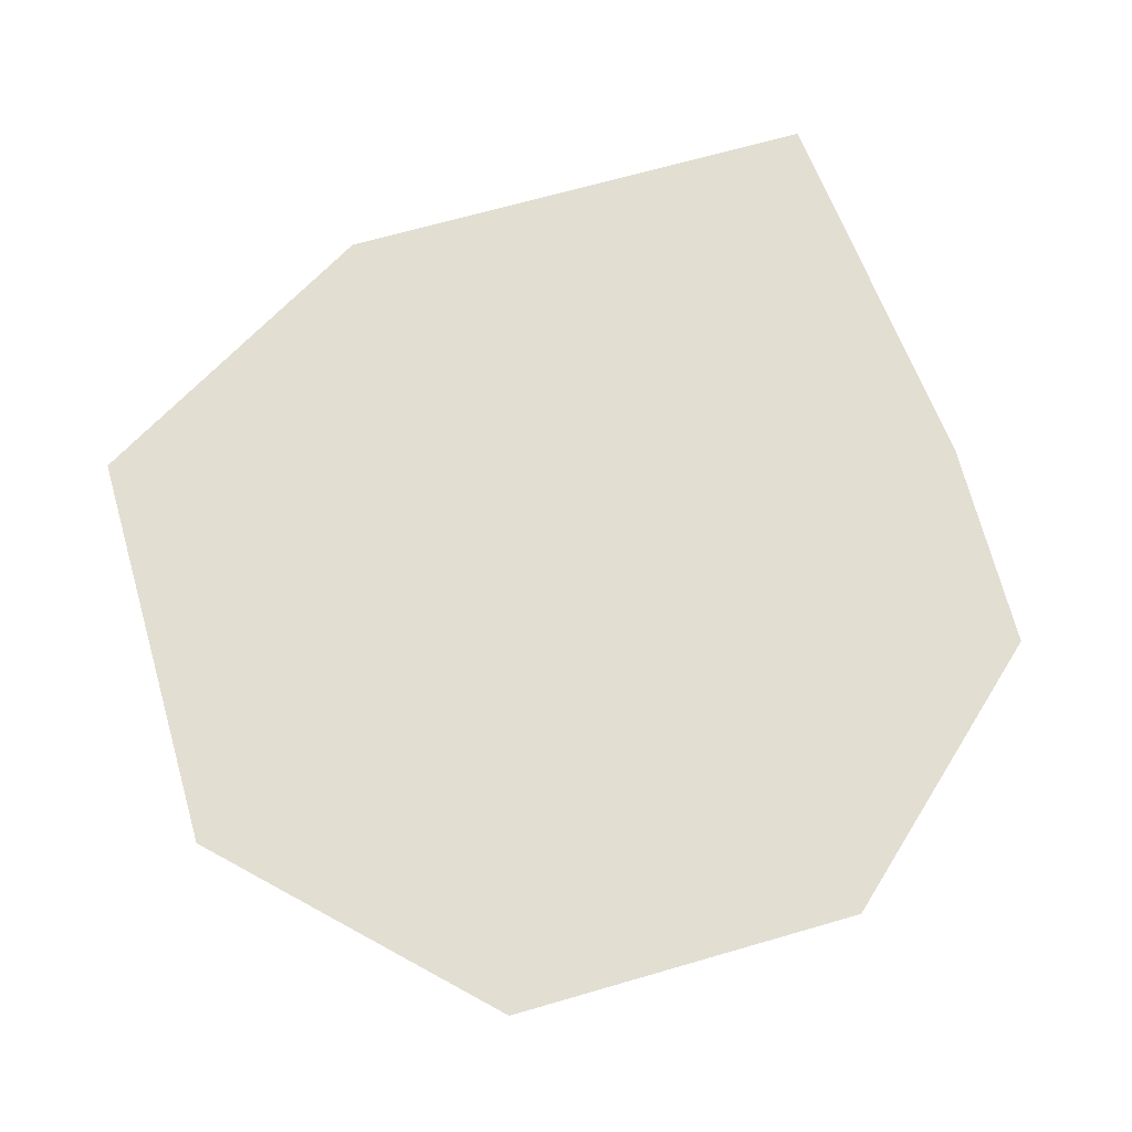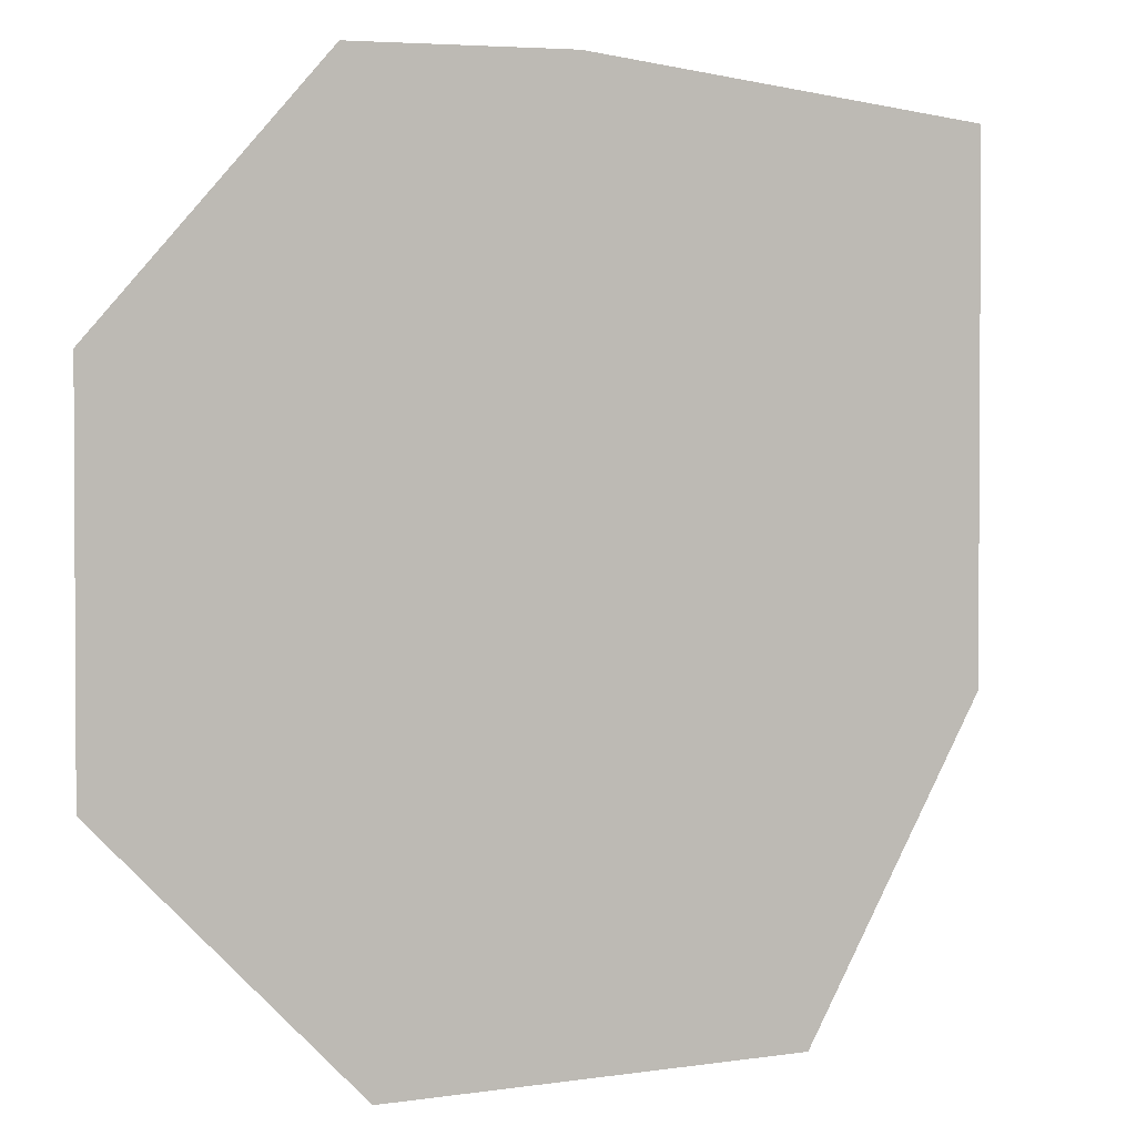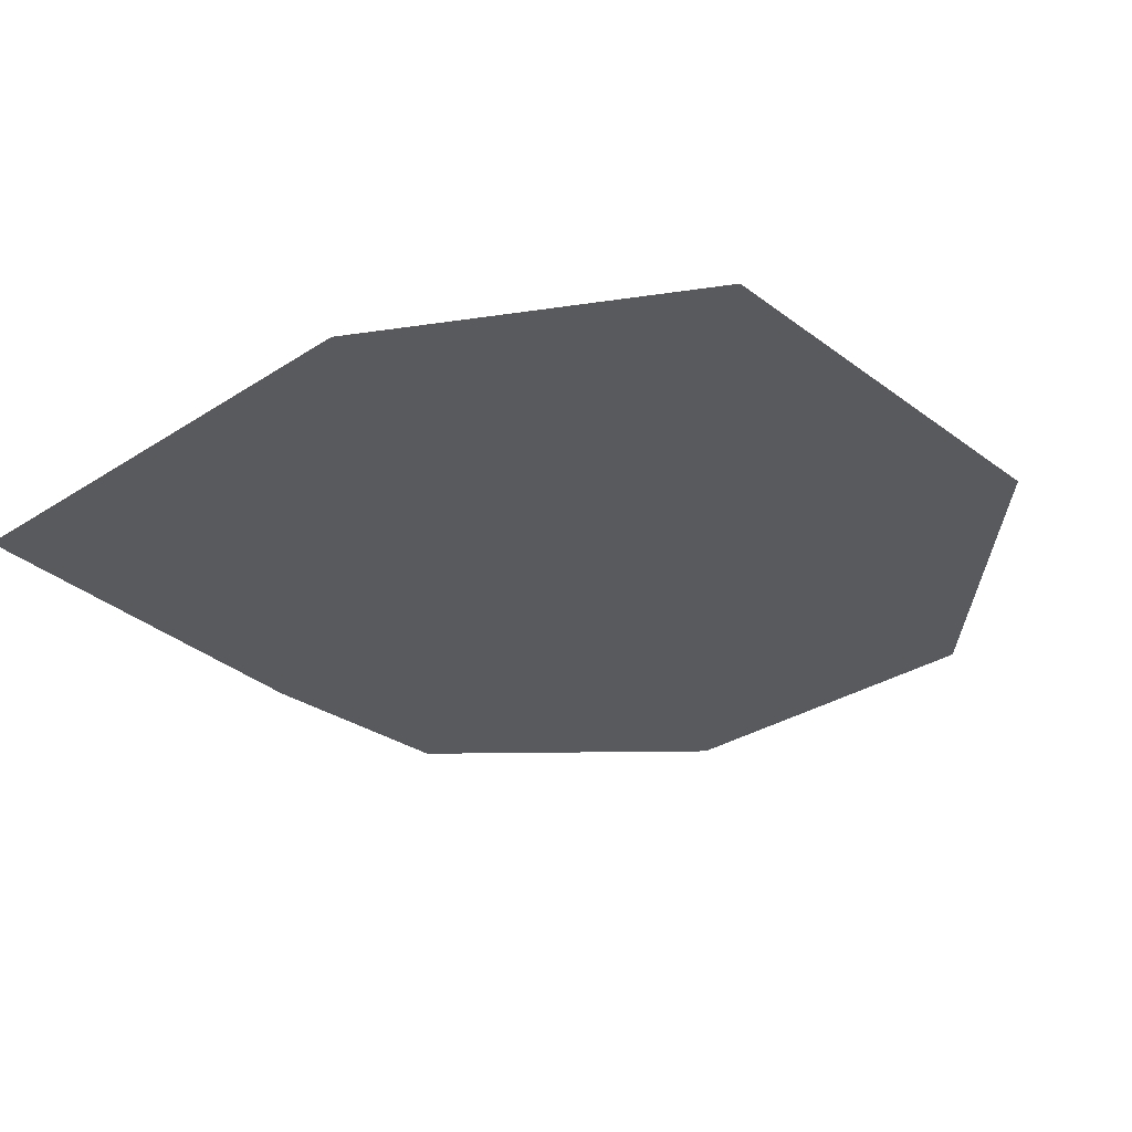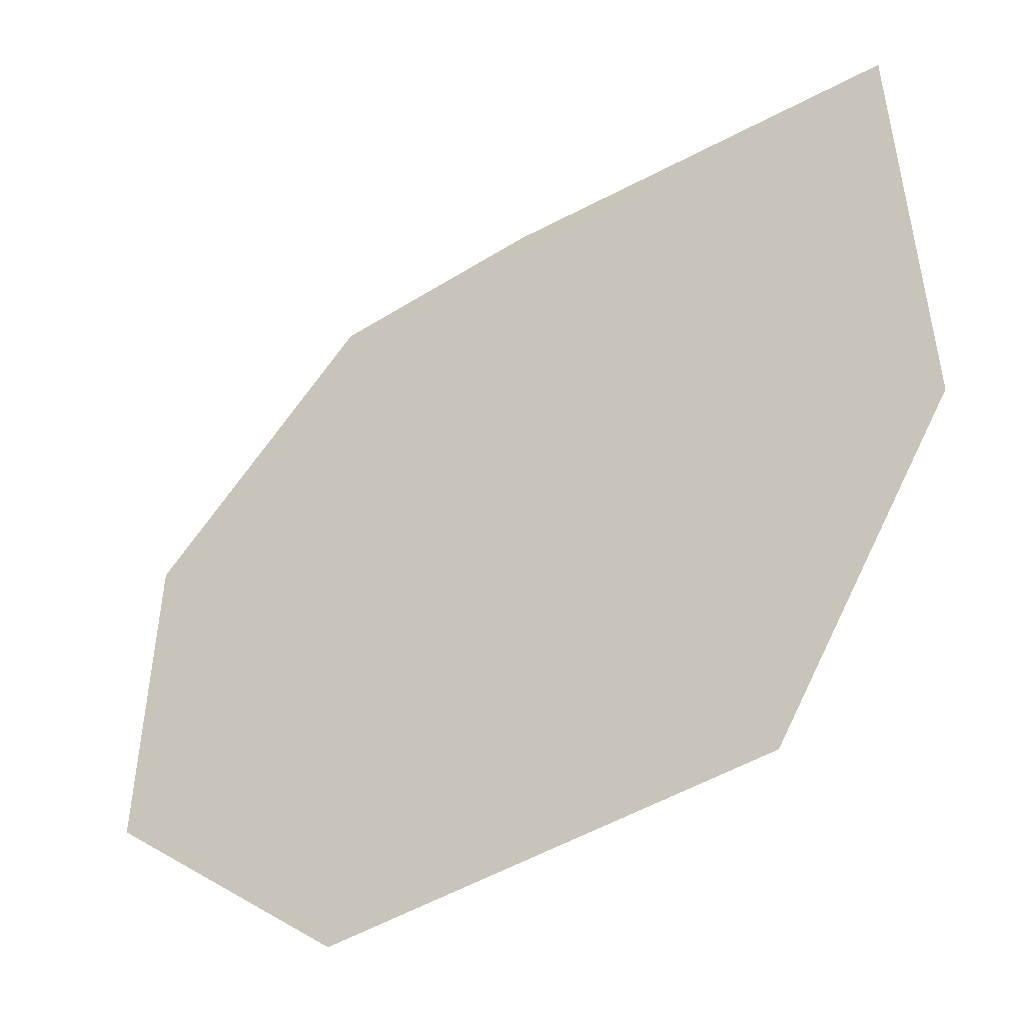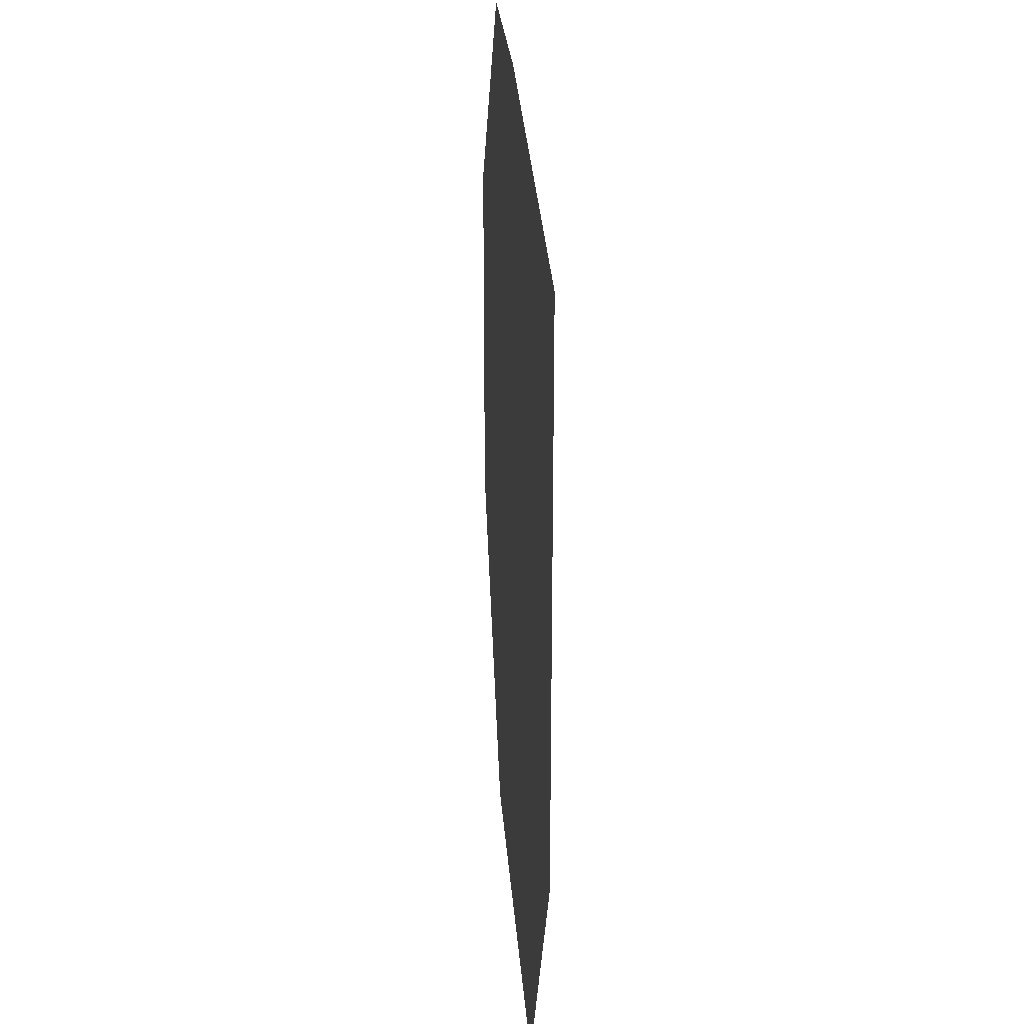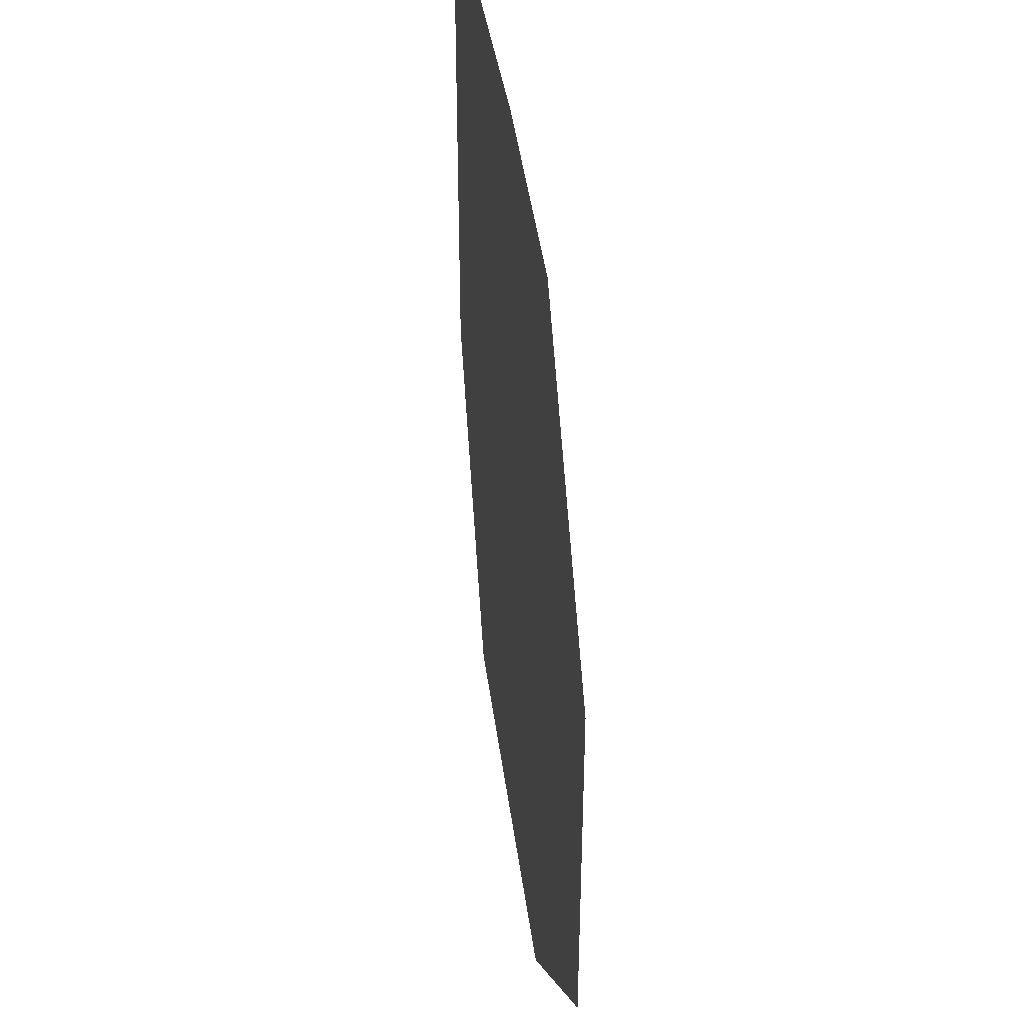
<metadata>
{"format":"obj","ext":"obj","renderer":"f3d","projection":"perspective","resolution":1024,"background":"white","views":[{"elev":67.5,"azim":73.8,"up":"+Z"},{"elev":1.9,"azim":150.2,"up":"+Y"},{"elev":-30.7,"azim":-47.0,"up":"+Z"},{"elev":-49.0,"azim":-146.5,"up":"+Y"},{"elev":27.2,"azim":-94.0,"up":"+Y"},{"elev":41.8,"azim":82.6,"up":"+Y"}]}
</metadata>
<code>
g FlannelFlower_Impostor
v 1.246 -0.4793 0
v 0.5255 -1.2 0
v -0.7058 -1.2 0
v -1.246 -0.2967 0
v -1.246 1.189 0
v -0.03611 1.292 0
v 0.6038 1.266 0
v 1.246 0.5474 0
g FlannelFlower_Impostor_0
f 4 6 8
f 8 2 4
f 6 7 8
f 4 5 6
f 2 3 4
f 8 1 2

</code>
